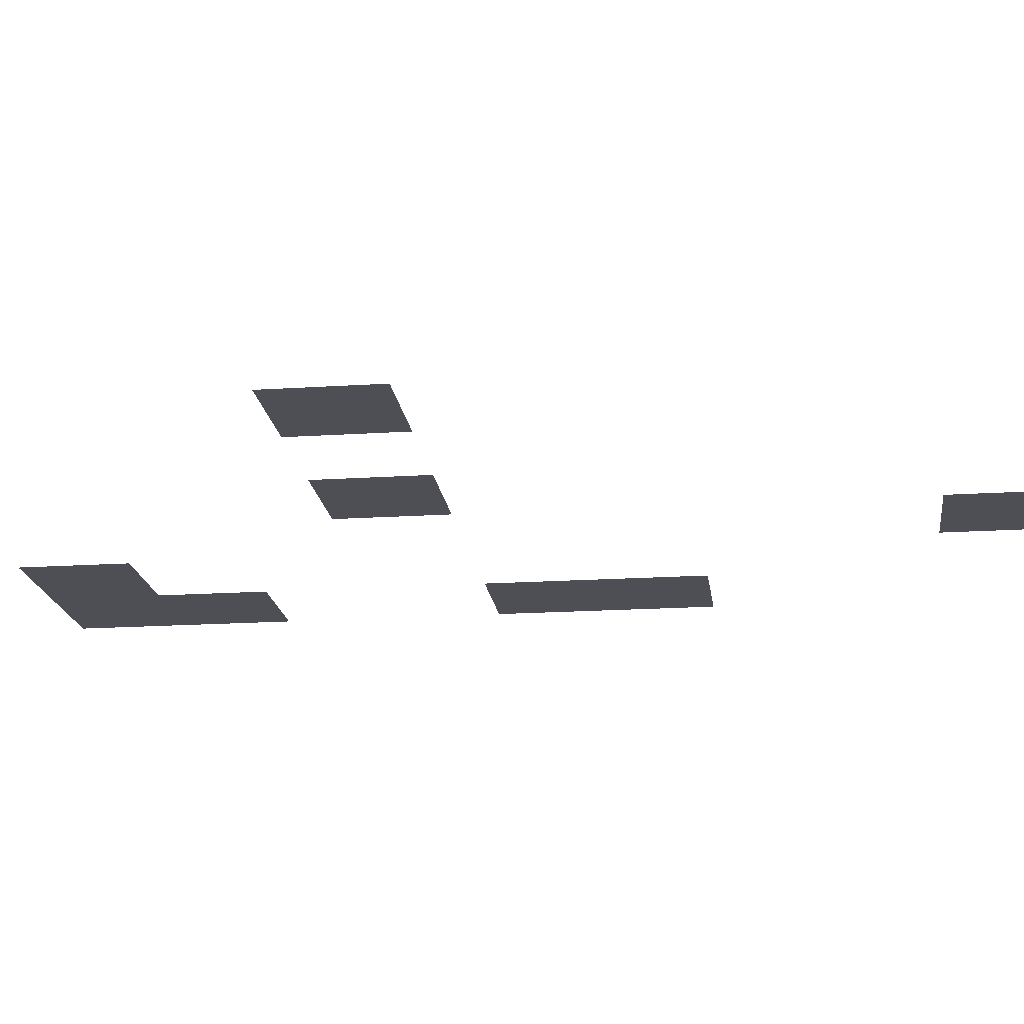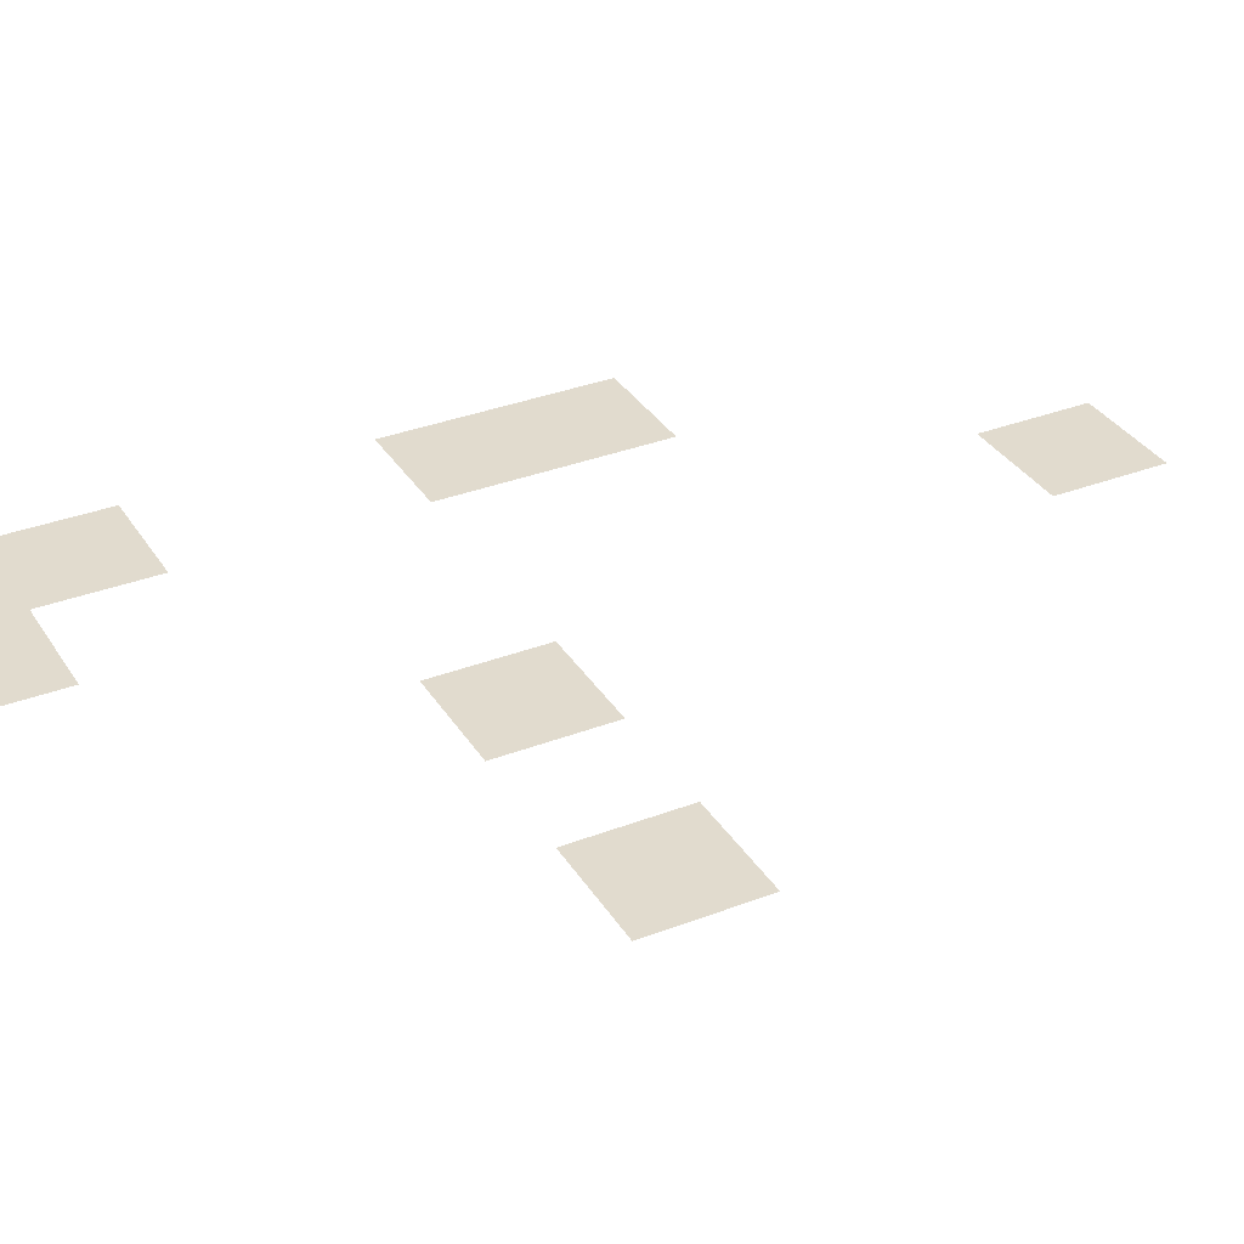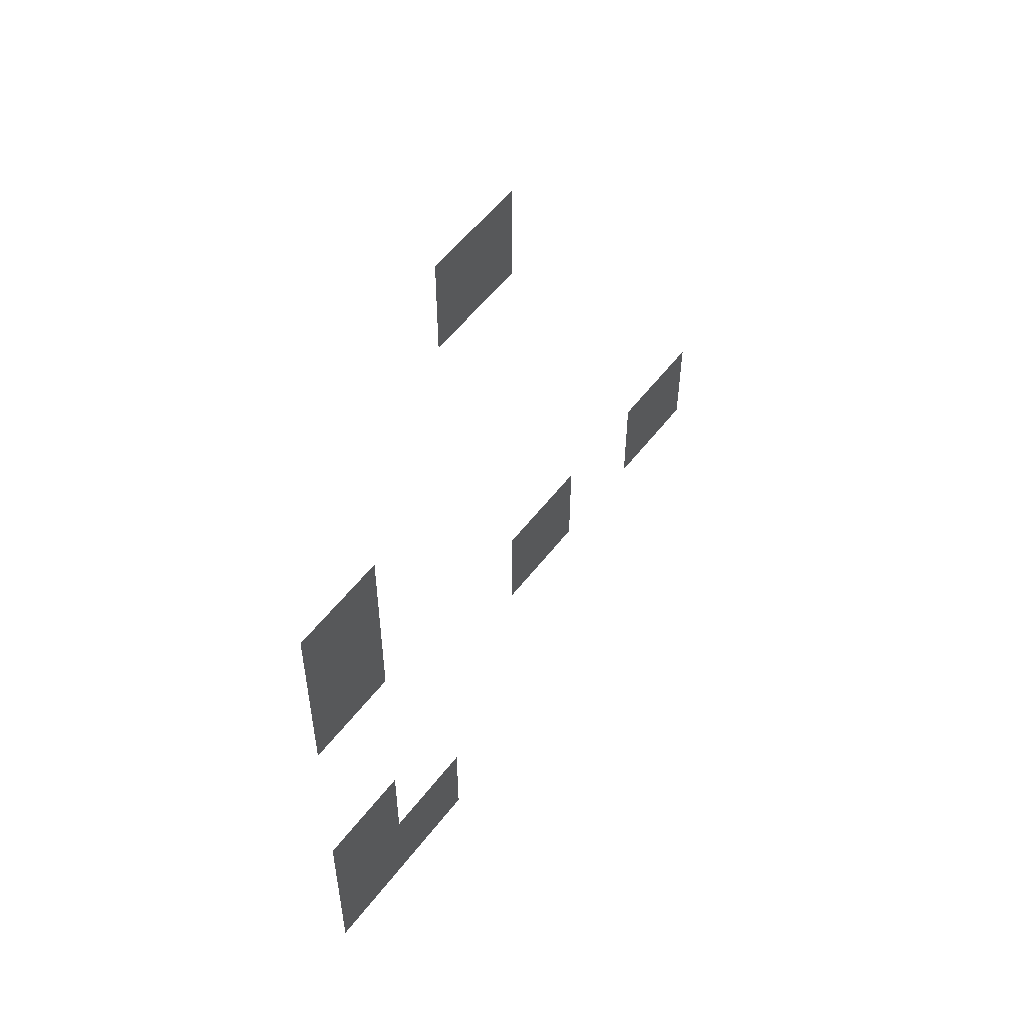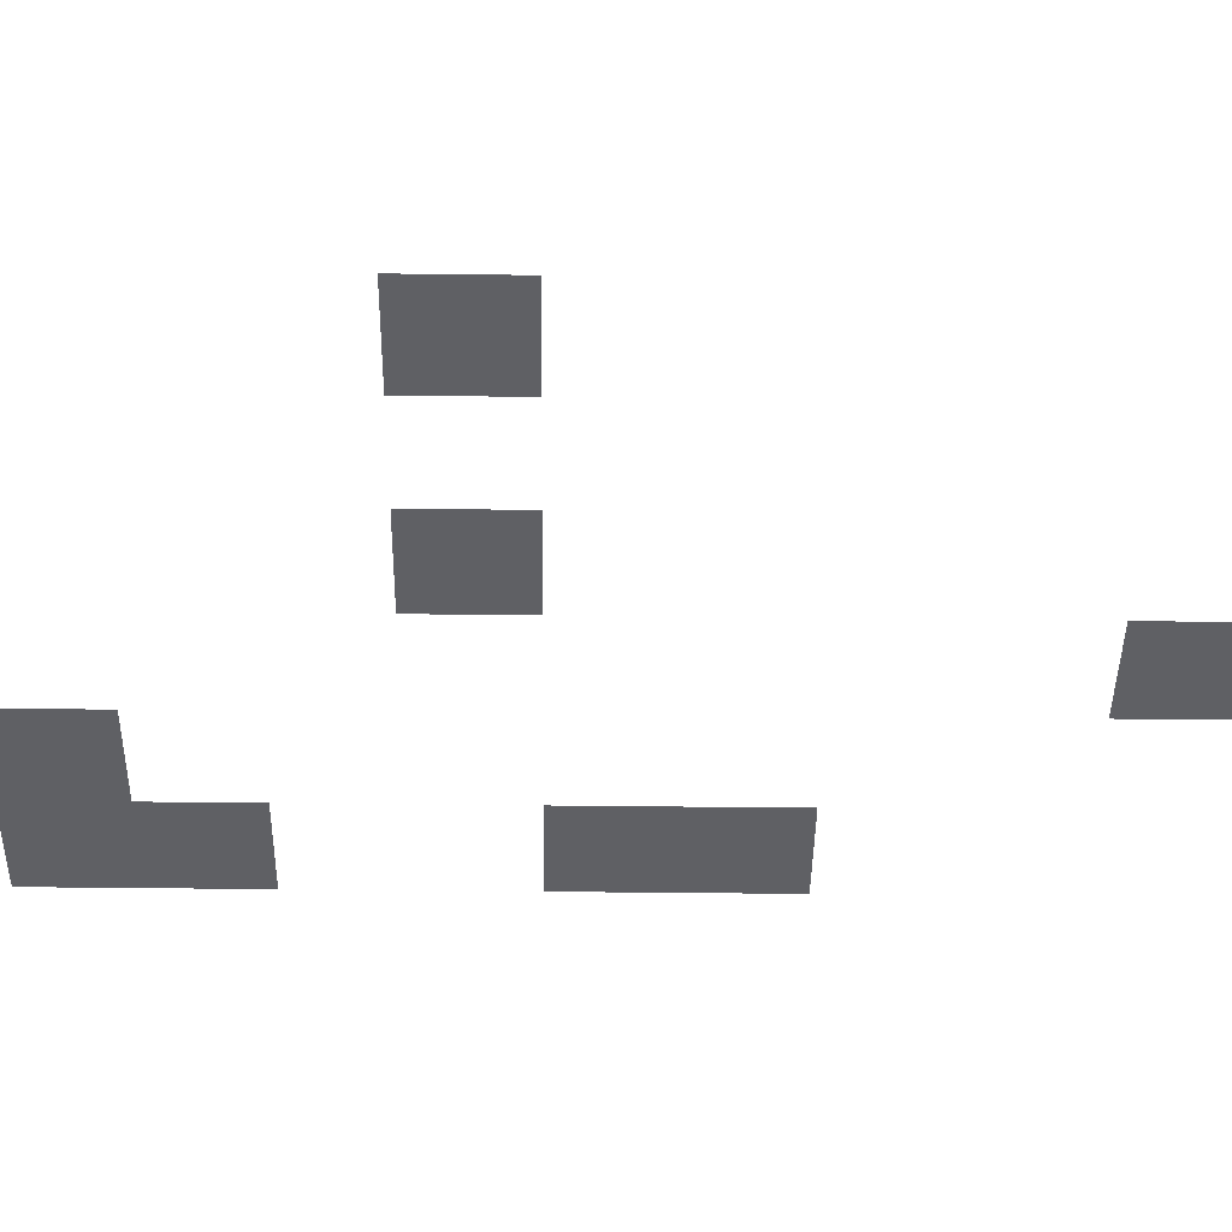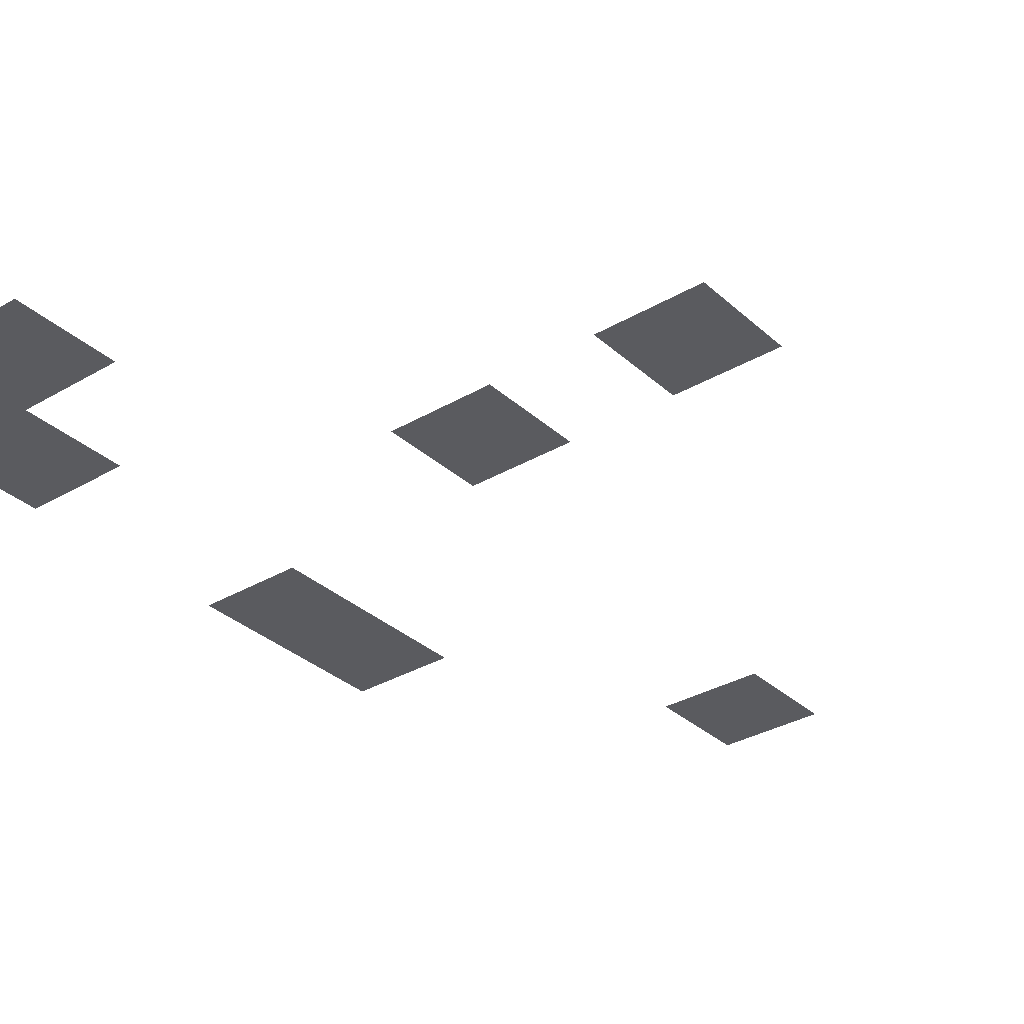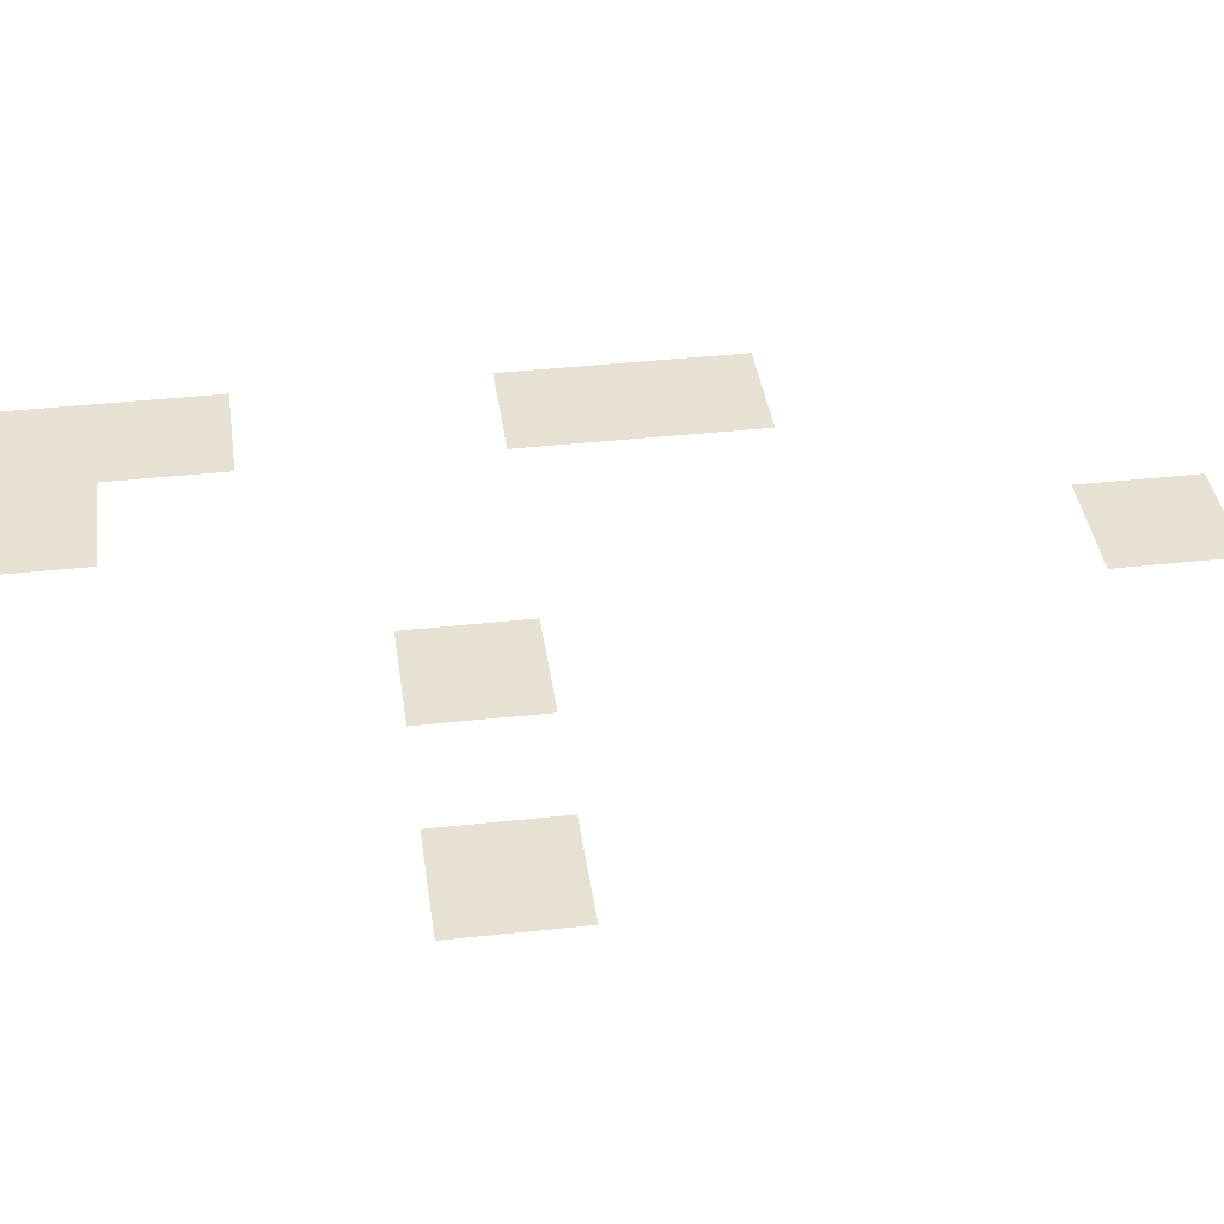
<metadata>
{"format":"obj","ext":"obj","renderer":"f3d","projection":"perspective","resolution":1024,"background":"white","views":[{"elev":-18.3,"azim":97.2,"up":"+Z"},{"elev":33.9,"azim":62.4,"up":"+Z"},{"elev":55.2,"azim":-53.2,"up":"+Y"},{"elev":-43.9,"azim":89.2,"up":"+Z"},{"elev":-32.8,"azim":39.1,"up":"+Z"},{"elev":38.8,"azim":82.1,"up":"+Z"}]}
</metadata>
<code>
v -96 -16 0
v -112 -16 0
v -112 0 0
v -96 0 0
v -128 -64 0
v -144 -64 0
v -144 -48 0
v -128 -48 0
v -128 -80 0
v -144 -80 0
v -144 -64 0
v -128 -64 0
v -48 -96 0
v -64 -96 0
v -64 -80 0
v -48 -80 0
v -80 -96 0
v -96 -96 0
v -96 -80 0
v -80 -80 0
v -128 -128 0
v -144 -128 0
v -144 -112 0
v -128 -112 0
v -112 -144 0
v -128 -144 0
v -128 -128 0
v -112 -128 0
v -128 -144 0
v -144 -144 0
v -144 -128 0
v -128 -128 0
g zelda-arena_test1-map_mesh_0005
f 1 2 3 4
f 5 6 7 8
f 9 10 11 12
f 13 14 15 16
f 17 18 19 20
f 21 22 23 24
f 25 26 27 28
f 29 30 31 32

</code>
